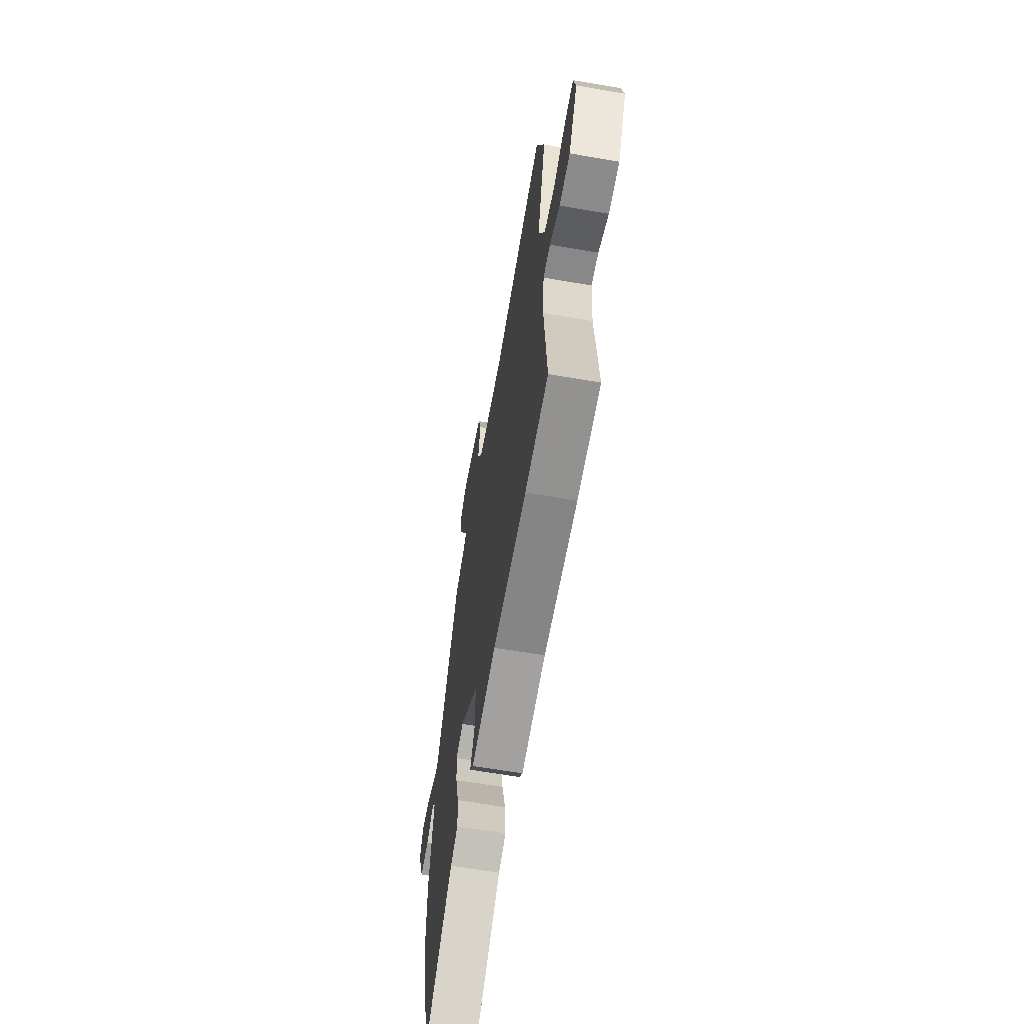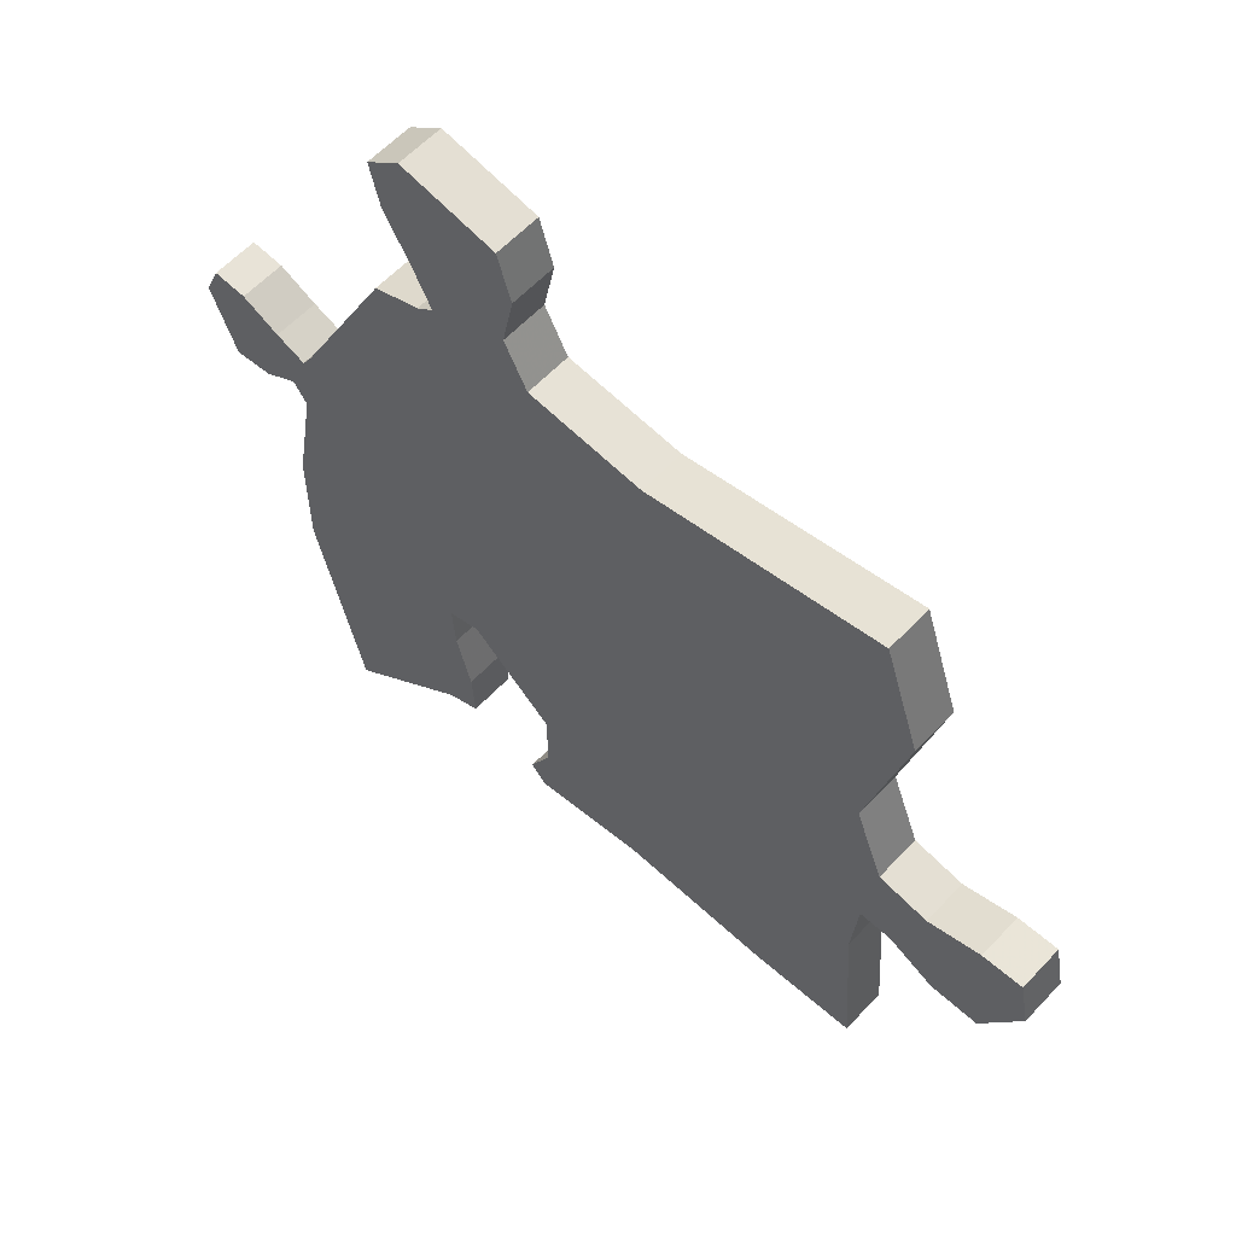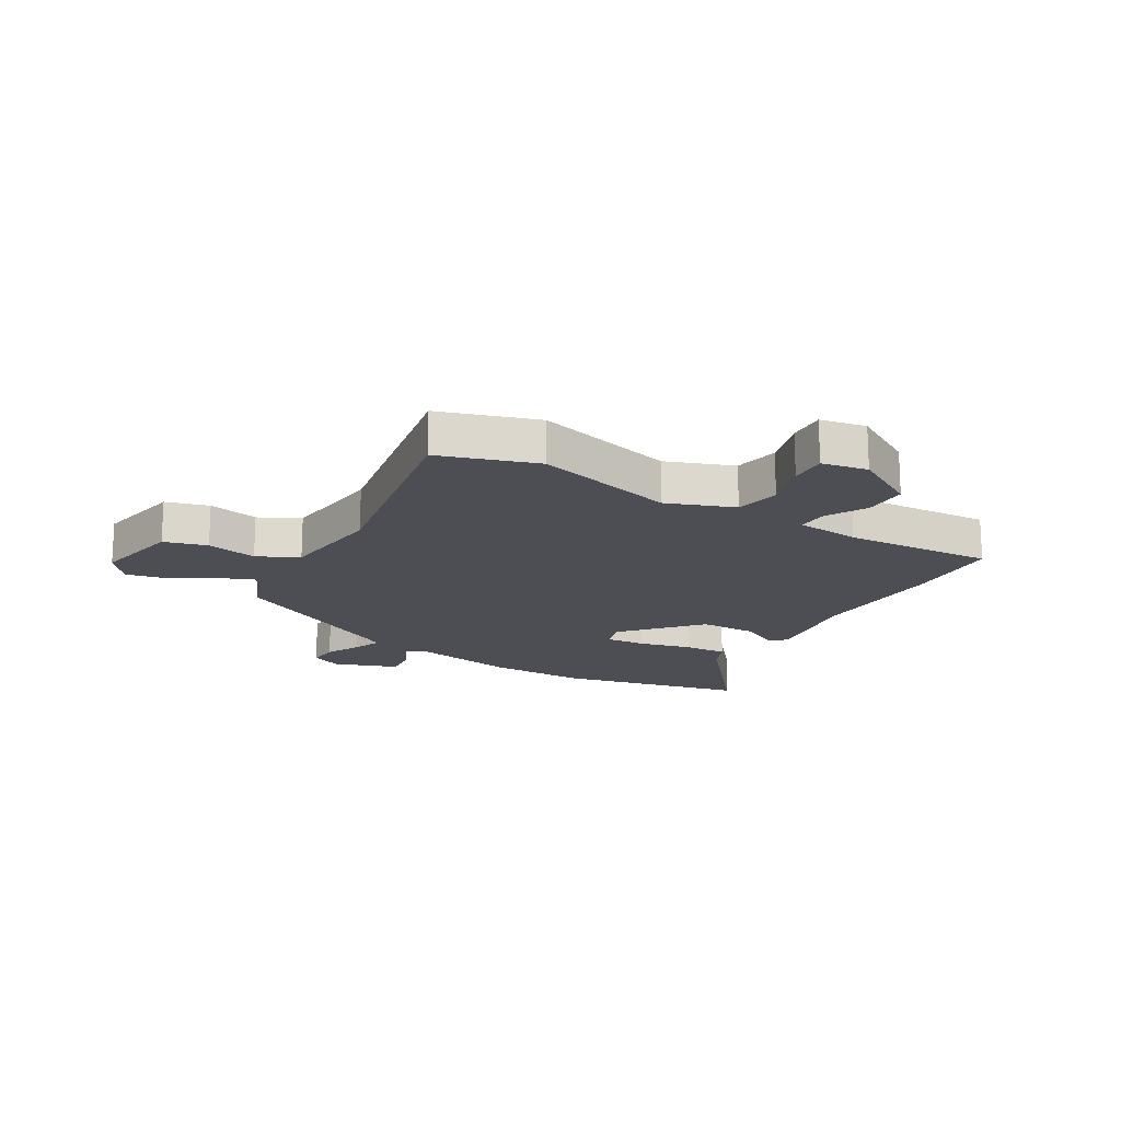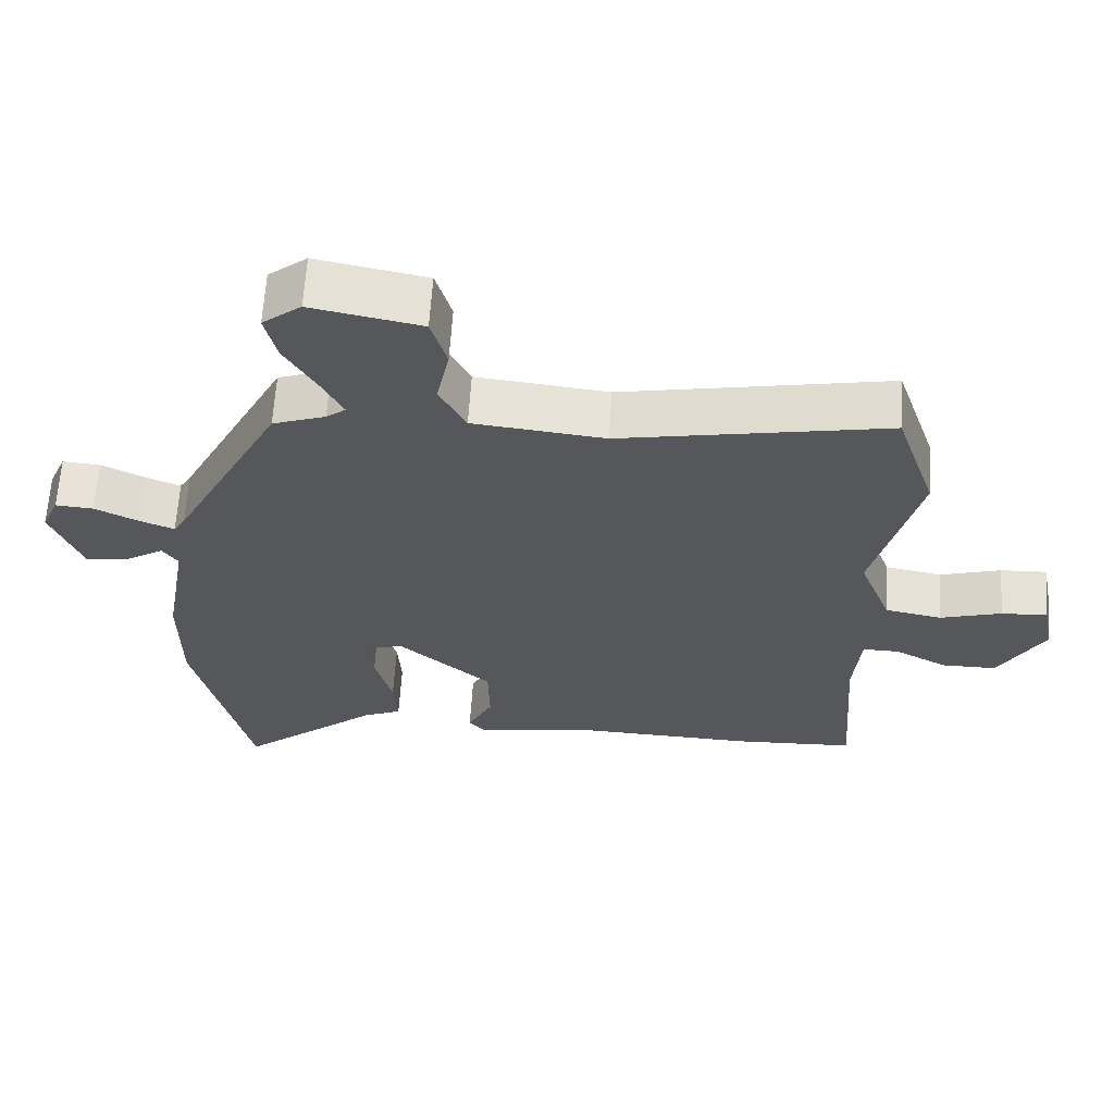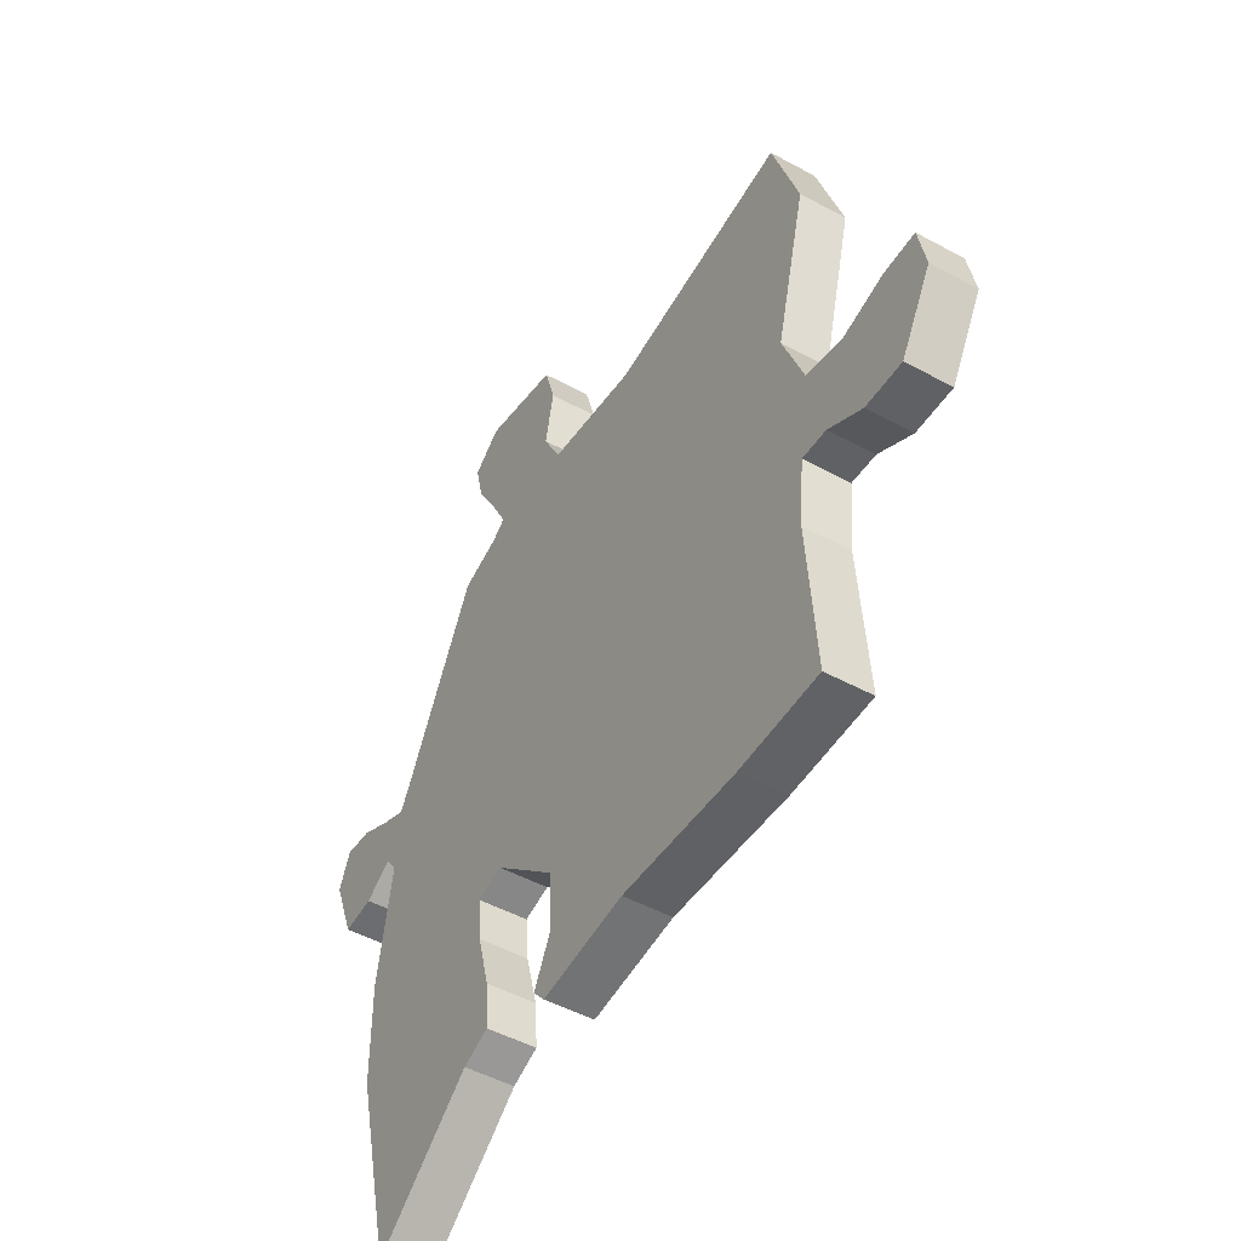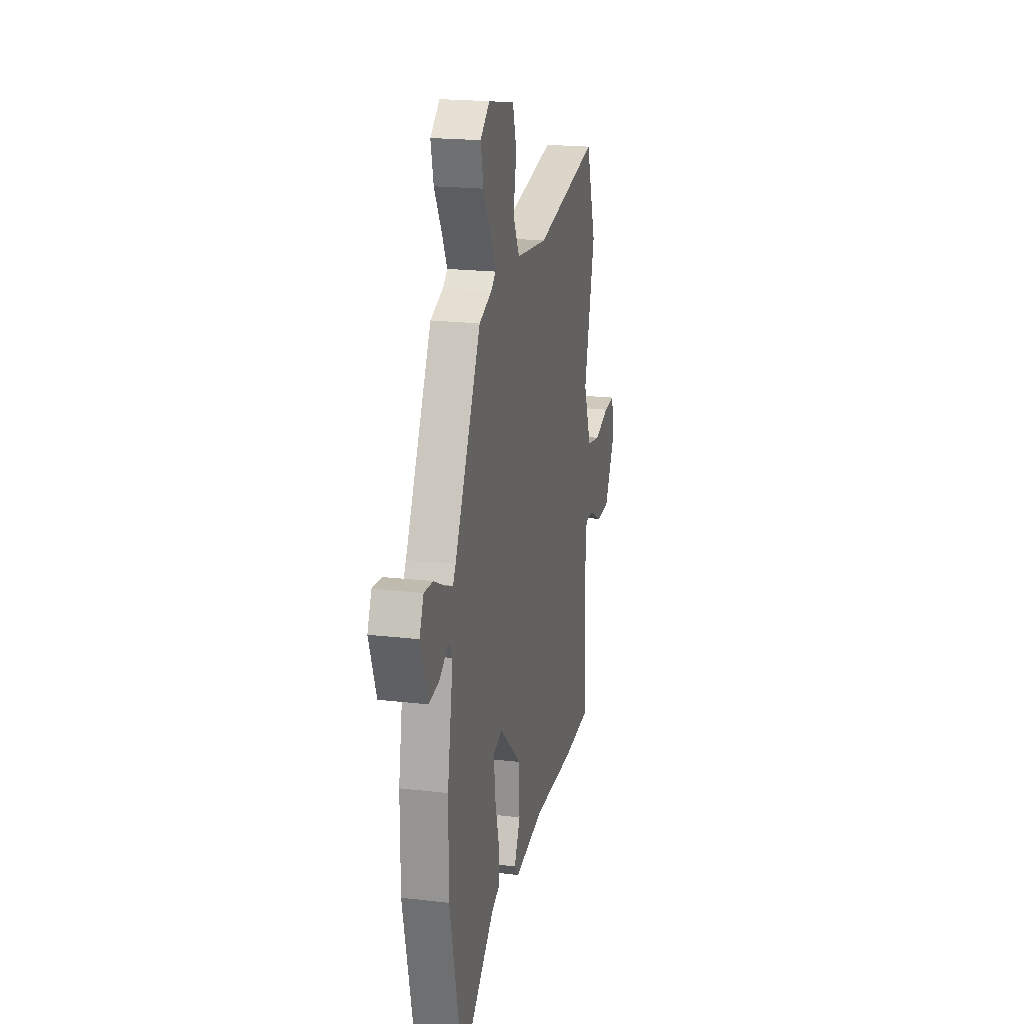
<metadata>
{"format":"obj","ext":"obj","renderer":"f3d","projection":"perspective","resolution":1024,"background":"white","views":[{"elev":-63.8,"azim":80.1,"up":"+Z"},{"elev":59.8,"azim":42.9,"up":"+Z"},{"elev":-17.4,"azim":59.1,"up":"+Y"},{"elev":63.4,"azim":3.7,"up":"+Z"},{"elev":-48.2,"azim":58.6,"up":"+Z"},{"elev":20.0,"azim":-77.8,"up":"+Z"}]}
</metadata>
<code>
v 0.513 0.07 -0.499
v 0.344 0.07 -0.507
v 0.101 0.07 -0.499
v -0.075 0.07 -0.525
v -0.099 0.07 -0.497
v -0.064 0.07 -0.427
v -0.066 0.07 -0.328
v -0.197 0.07 -0.213
v -0.249 0.07 -0.228
v -0.243 0.07 -0.3
v -0.219 0.07 -0.392
v -0.214 0.07 -0.468
v -0.267 0.07 -0.491
v -0.464 0.07 -0.655
v -0.541 0.07 -0.324
v -0.541 0.07 -0.152
v -0.508 0.07 0.038
v -0.53 0.07 0.07
v -0.584 0.07 0.036
v -0.645 0.07 0.029
v -0.687 0.07 0.14
v -0.663 0.07 0.195
v -0.61 0.07 0.191
v -0.549 0.07 0.161
v -0.501 0.07 0.142
v -0.485 0.07 0.168
v -0.332 0.07 0.466
v -0.258 0.07 0.493
v -0.231 0.07 0.514
v -0.261 0.07 0.573
v -0.305 0.07 0.649
v -0.321 0.07 0.719
v -0.267 0.07 0.762
v -0.114 0.07 0.732
v -0.092 0.07 0.657
v -0.11 0.07 0.568
v -0.073 0.07 0.497
v 0.111 0.07 0.477
v 0.484 0.07 0.548
v 0.541 0.07 0.377
v 0.478 0.07 0.13
v 0.523 0.07 0.013
v 0.602 0.07 -0.002
v 0.688 0.07 0.024
v 0.753 0.07 0.027
v 0.769 0.07 -0.053
v 0.705 0.07 -0.166
v 0.628 0.07 -0.166
v 0.555 0.07 -0.127
v 0.504 0.07 -0.126
v 0.494 0.07 -0.238
v 0.513 0 -0.499
v 0.344 0 -0.507
v 0.101 0 -0.499
v -0.075 0 -0.525
v -0.099 0 -0.497
v -0.064 0 -0.427
v -0.066 0 -0.328
v -0.197 0 -0.213
v -0.249 0 -0.228
v -0.243 0 -0.3
v -0.219 0 -0.392
v -0.214 0 -0.468
v -0.267 0 -0.491
v -0.464 0 -0.655
v -0.541 0 -0.324
v -0.541 0 -0.152
v -0.508 0 0.038
v -0.53 0 0.07
v -0.584 0 0.036
v -0.645 0 0.029
v -0.687 0 0.14
v -0.663 0 0.195
v -0.61 0 0.191
v -0.549 0 0.161
v -0.501 0 0.142
v -0.485 0 0.168
v -0.332 0 0.466
v -0.258 0 0.493
v -0.231 0 0.514
v -0.261 0 0.573
v -0.305 0 0.649
v -0.321 0 0.719
v -0.267 0 0.762
v -0.114 0 0.732
v -0.092 0 0.657
v -0.11 0 0.568
v -0.073 0 0.497
v 0.111 0 0.477
v 0.484 0 0.548
v 0.541 0 0.377
v 0.478 0 0.13
v 0.523 0 0.013
v 0.602 0 -0.002
v 0.688 0 0.024
v 0.753 0 0.027
v 0.769 0 -0.053
v 0.705 0 -0.166
v 0.628 0 -0.166
v 0.555 0 -0.127
v 0.504 0 -0.126
v 0.494 0 -0.238
f 47 48 49
f 46 47 49
f 45 46 49
f 44 45 49
f 43 44 49
f 42 43 49 50
f 41 42 50
f 38 39 40 41
f 41 50 51
f 38 41 51
f 37 38 51
f 34 35 36
f 33 34 36
f 32 33 36
f 31 32 36
f 30 31 36
f 29 30 36 37
f 1 2 3
f 51 1 3
f 37 51 3
f 29 37 3
f 28 29 3
f 22 23 24
f 21 22 24
f 20 21 24
f 19 20 24
f 18 19 24
f 17 18 24 25
f 15 16 17
f 14 15 17
f 13 14 17
f 17 25 26
f 13 17 26
f 12 13 26
f 11 12 26
f 10 11 26
f 3 4 5 6
f 3 6 7
f 28 3 7
f 27 28 7 8
f 9 10 26 27
f 8 9 27
f 100 99 98
f 100 98 97
f 100 97 96
f 100 96 95
f 100 95 94
f 101 100 94 93
f 101 93 92
f 92 91 90 89
f 102 101 92
f 102 92 89
f 102 89 88
f 87 86 85
f 87 85 84
f 87 84 83
f 87 83 82
f 87 82 81
f 88 87 81 80
f 54 53 52
f 54 52 102
f 54 102 88
f 54 88 80
f 54 80 79
f 75 74 73
f 75 73 72
f 75 72 71
f 75 71 70
f 75 70 69
f 76 75 69 68
f 68 67 66
f 68 66 65
f 68 65 64
f 77 76 68
f 77 68 64
f 77 64 63
f 77 63 62
f 77 62 61
f 57 56 55 54
f 58 57 54
f 58 54 79
f 59 58 79 78
f 78 77 61 60
f 78 60 59
f 1 52 53 2
f 2 53 54 3
f 3 54 55 4
f 4 55 56 5
f 5 56 57 6
f 6 57 58 7
f 7 58 59 8
f 8 59 60 9
f 9 60 61 10
f 10 61 62 11
f 11 62 63 12
f 12 63 64 13
f 13 64 65 14
f 14 65 66 15
f 15 66 67 16
f 16 67 68 17
f 17 68 69 18
f 18 69 70 19
f 19 70 71 20
f 20 71 72 21
f 21 72 73 22
f 22 73 74 23
f 23 74 75 24
f 24 75 76 25
f 25 76 77 26
f 26 77 78 27
f 27 78 79 28
f 28 79 80 29
f 29 80 81 30
f 30 81 82 31
f 31 82 83 32
f 32 83 84 33
f 33 84 85 34
f 34 85 86 35
f 35 86 87 36
f 36 87 88 37
f 37 88 89 38
f 38 89 90 39
f 39 90 91 40
f 40 91 92 41
f 41 92 93 42
f 42 93 94 43
f 43 94 95 44
f 44 95 96 45
f 45 96 97 46
f 46 97 98 47
f 47 98 99 48
f 48 99 100 49
f 49 100 101 50
f 50 101 102 51
f 51 102 52 1

</code>
